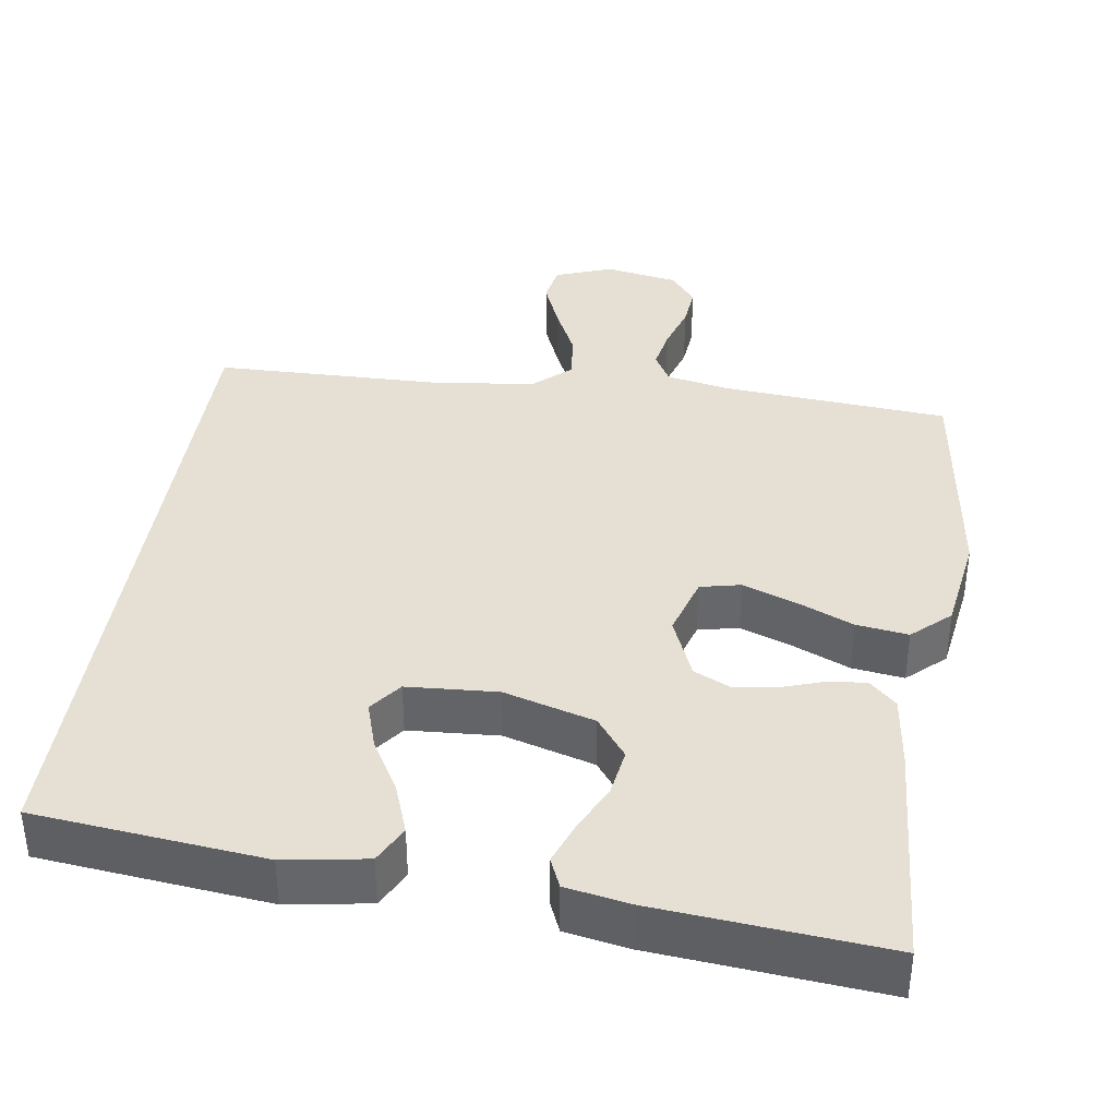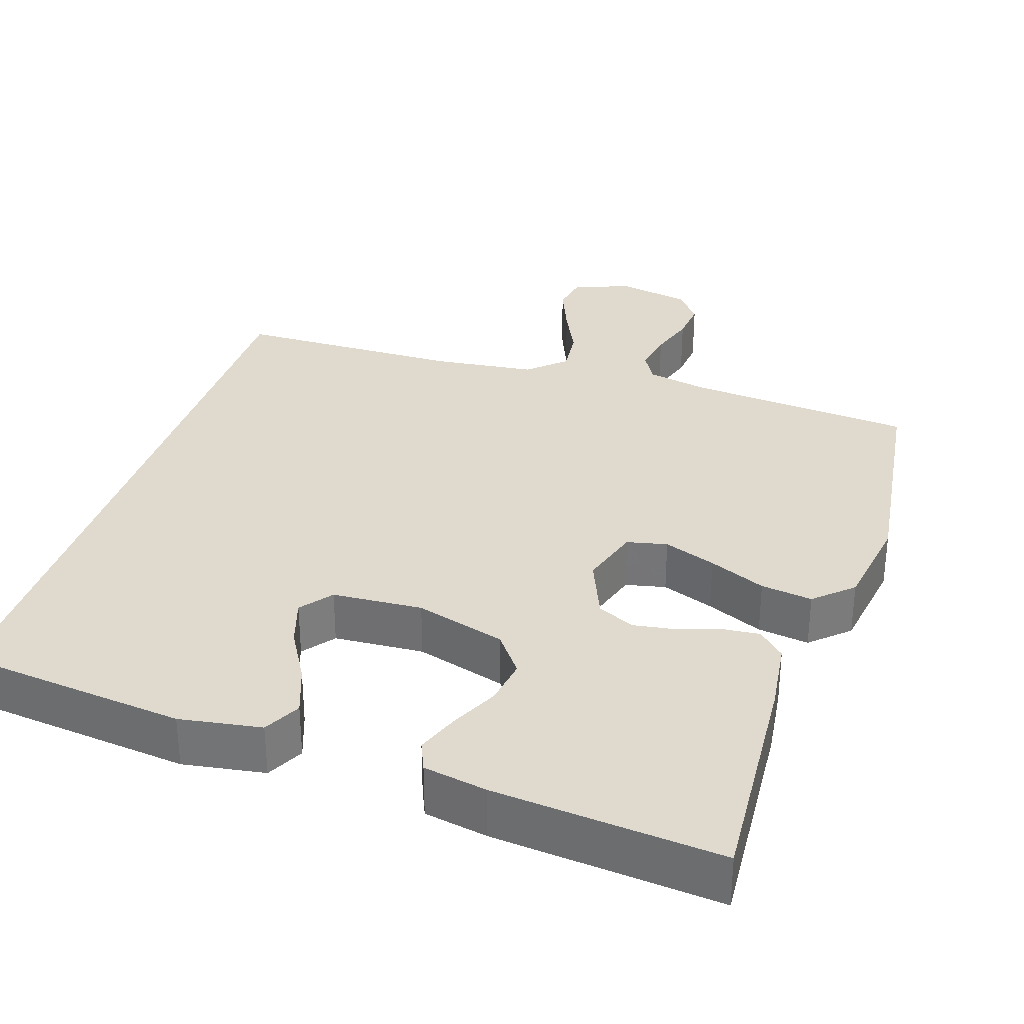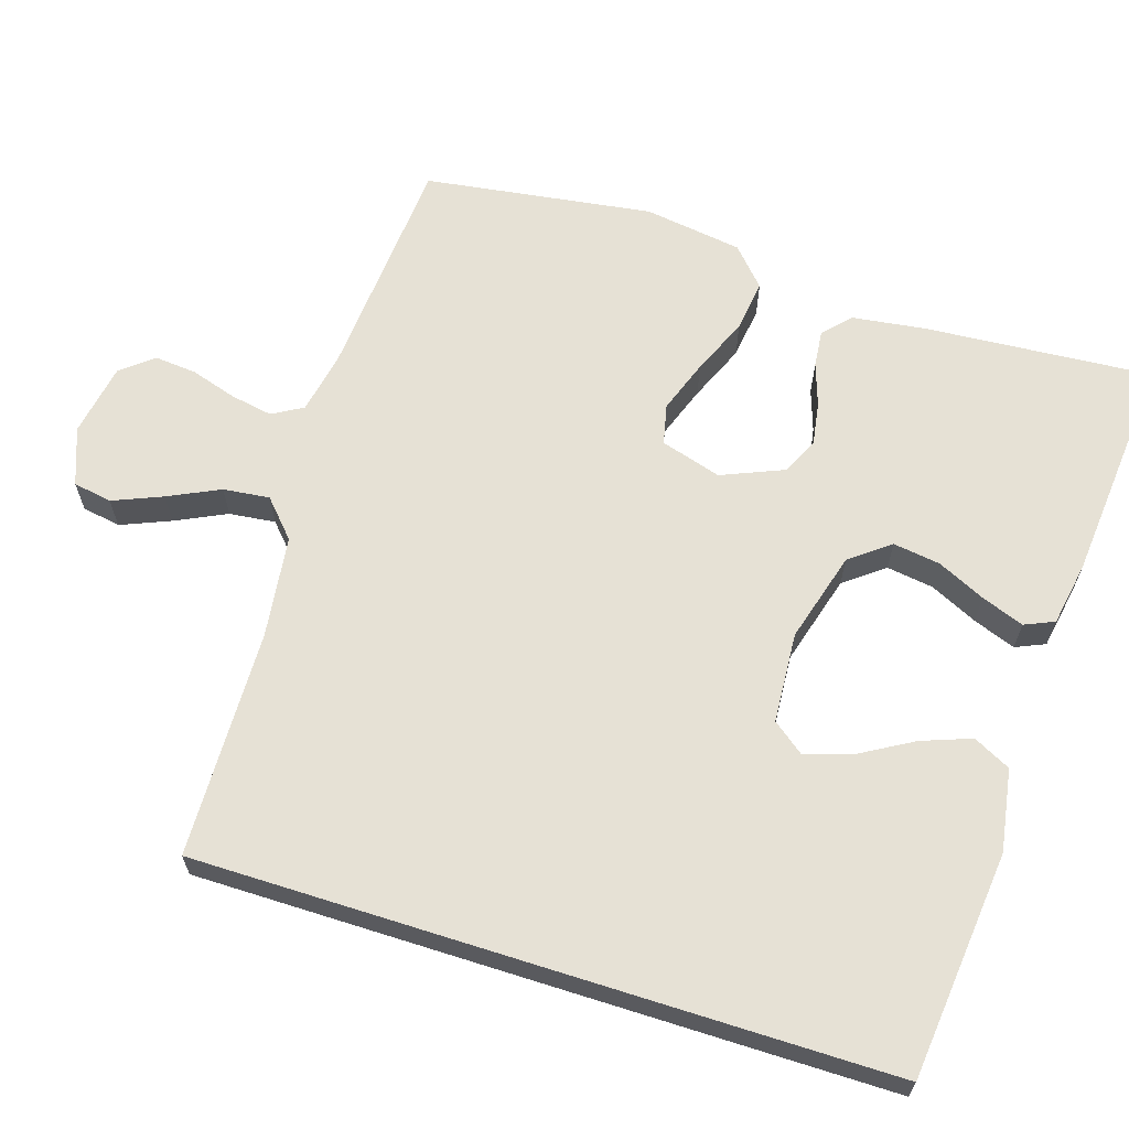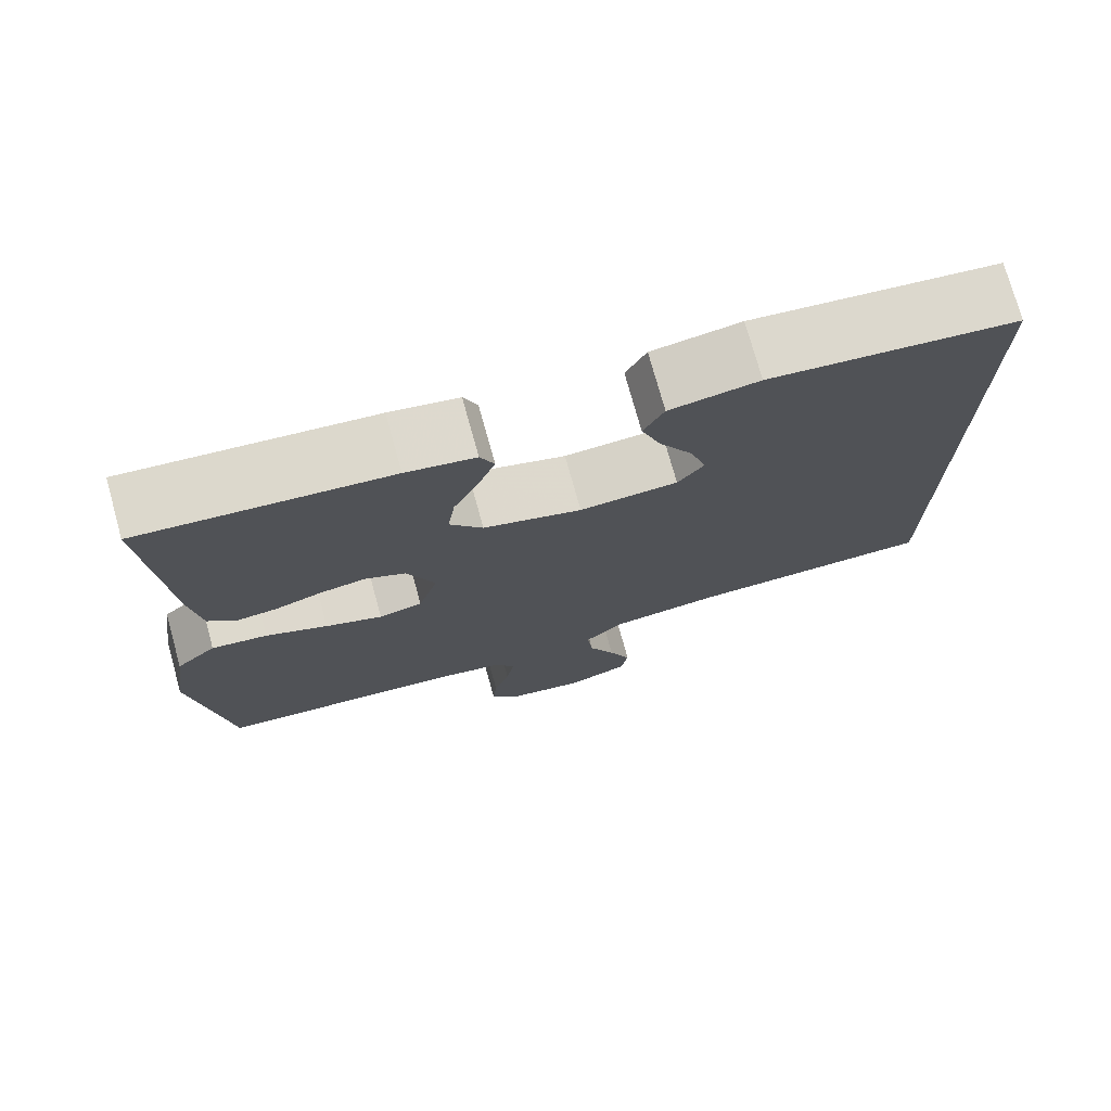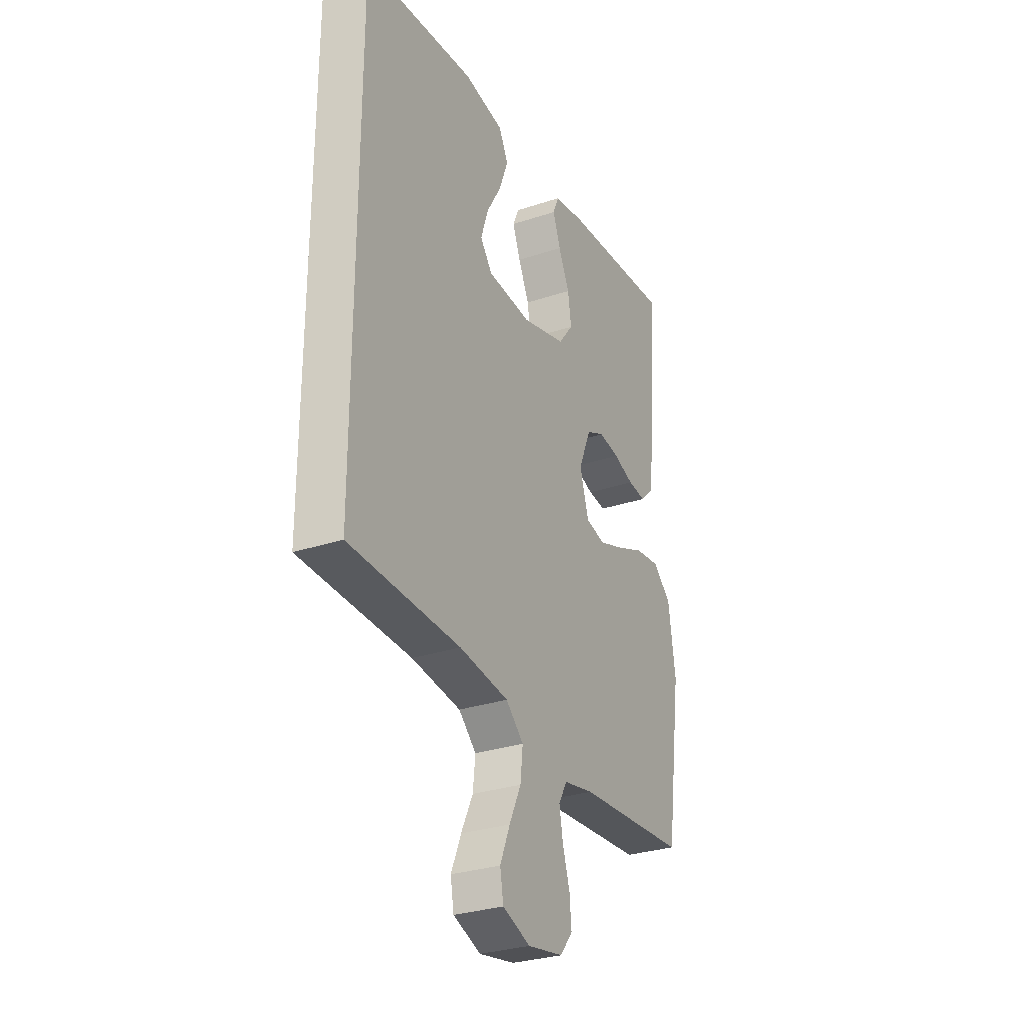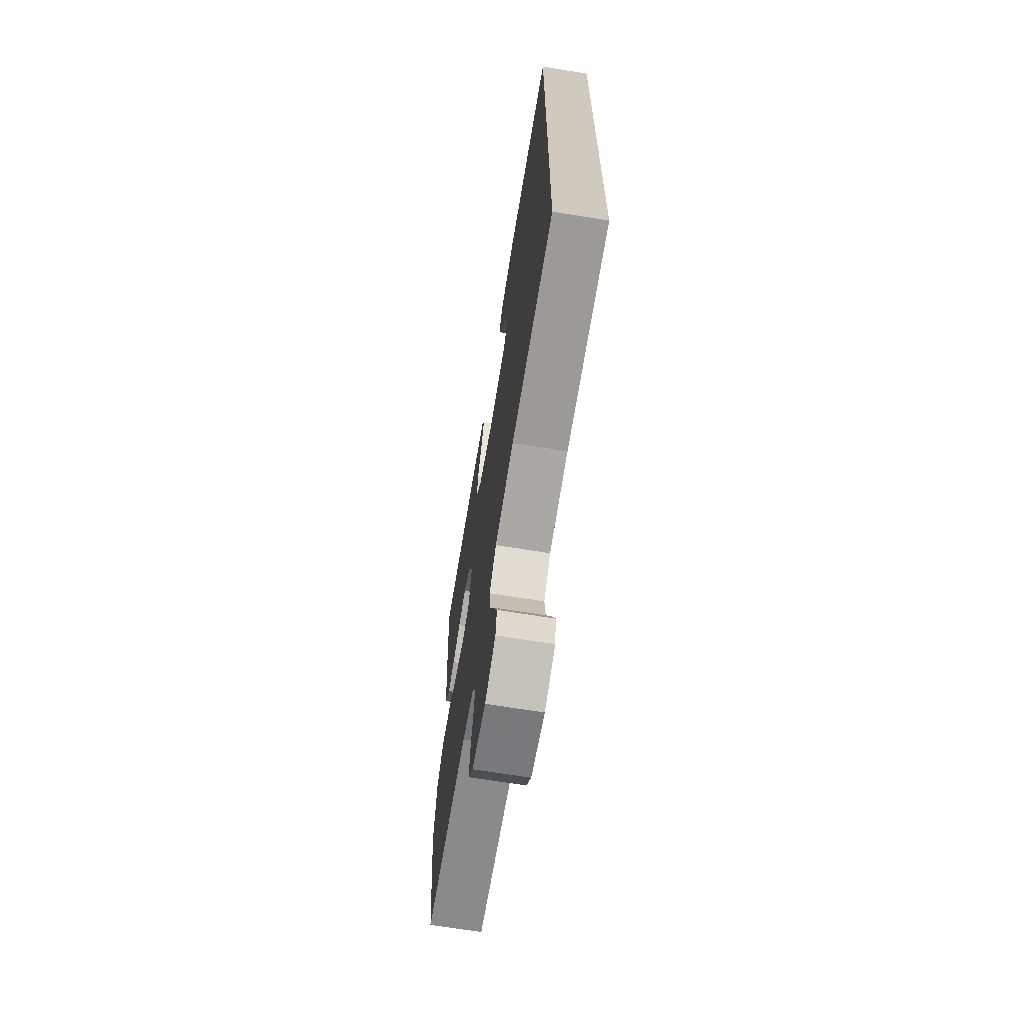
<metadata>
{"format":"obj","ext":"obj","renderer":"f3d","projection":"perspective","resolution":1024,"background":"white","views":[{"elev":38.2,"azim":8.6,"up":"+Y"},{"elev":32.6,"azim":18.4,"up":"+Y"},{"elev":64.6,"azim":-72.4,"up":"+Y"},{"elev":74.7,"azim":164.5,"up":"+Z"},{"elev":-29.8,"azim":-64.0,"up":"+Z"},{"elev":-67.9,"azim":-99.2,"up":"+Z"}]}
</metadata>
<code>
v 0.5 0.07 -0.5
v 0.2 0.07 -0.523
v 0.119 0.07 -0.539
v 0.096 0.07 -0.579
v 0.106 0.07 -0.634
v 0.125 0.07 -0.695
v 0.13 0.07 -0.75
v 0.096 0.07 -0.792
v 0 0.07 -0.809
v -0.075 0.07 -0.781
v -0.084 0.07 -0.73
v -0.057 0.07 -0.665
v -0.025 0.07 -0.598
v -0.018 0.07 -0.537
v -0.066 0.07 -0.493
v -0.2 0.07 -0.476
v -0.5 0.07 -0.469
v -0.5 0.07 0.435
v -0.2 0.07 0.466
v -0.092 0.07 0.448
v -0.067 0.07 0.399
v -0.091 0.07 0.334
v -0.131 0.07 0.265
v -0.151 0.07 0.203
v -0.119 0.07 0.161
v 0 0.07 0.153
v 0.119 0.07 0.187
v 0.159 0.07 0.239
v 0.15 0.07 0.301
v 0.12 0.07 0.364
v 0.099 0.07 0.42
v 0.116 0.07 0.459
v 0.2 0.07 0.474
v 0.5 0.07 0.5
v 0.478 0.07 0.2
v 0.465 0.07 0.104
v 0.43 0.07 0.071
v 0.381 0.07 0.076
v 0.325 0.07 0.095
v 0.269 0.07 0.104
v 0.22 0.07 0.081
v 0.186 0.07 0
v 0.21 0.07 -0.08
v 0.263 0.07 -0.092
v 0.332 0.07 -0.067
v 0.407 0.07 -0.035
v 0.475 0.07 -0.026
v 0.524 0.07 -0.071
v 0.543 0.07 -0.2
v 0.5 0 -0.5
v 0.2 0 -0.523
v 0.119 0 -0.539
v 0.096 0 -0.579
v 0.106 0 -0.634
v 0.125 0 -0.695
v 0.13 0 -0.75
v 0.096 0 -0.792
v 0 0 -0.809
v -0.075 0 -0.781
v -0.084 0 -0.73
v -0.057 0 -0.665
v -0.025 0 -0.598
v -0.018 0 -0.537
v -0.066 0 -0.493
v -0.2 0 -0.476
v -0.5 0 -0.469
v -0.5 0 0.435
v -0.2 0 0.466
v -0.092 0 0.448
v -0.067 0 0.399
v -0.091 0 0.334
v -0.131 0 0.265
v -0.151 0 0.203
v -0.119 0 0.161
v 0 0 0.153
v 0.119 0 0.187
v 0.159 0 0.239
v 0.15 0 0.301
v 0.12 0 0.364
v 0.099 0 0.42
v 0.116 0 0.459
v 0.2 0 0.474
v 0.5 0 0.5
v 0.478 0 0.2
v 0.465 0 0.104
v 0.43 0 0.071
v 0.381 0 0.076
v 0.325 0 0.095
v 0.269 0 0.104
v 0.22 0 0.081
v 0.186 0 0
v 0.21 0 -0.08
v 0.263 0 -0.092
v 0.332 0 -0.067
v 0.407 0 -0.035
v 0.475 0 -0.026
v 0.524 0 -0.071
v 0.543 0 -0.2
f 48 49 1 2
f 45 46 47 48
f 44 45 48 2
f 43 44 2 3
f 42 43 3 4
f 36 37 38 39
f 36 39 40
f 35 36 40
f 34 35 40
f 33 34 40 41
f 29 30 31 32
f 29 32 33 41
f 20 21 22 23
f 20 23 24
f 19 20 24
f 16 17 18 19
f 15 16 19 24
f 14 15 24 25
f 10 11 12 13
f 8 9 10 13
f 8 13 14
f 5 6 7 8
f 4 5 8 14
f 42 4 14 25
f 28 29 41
f 27 28 41 42
f 26 27 42
f 25 26 42
f 51 50 98 97
f 97 96 95 94
f 51 97 94 93
f 52 51 93 92
f 53 52 92 91
f 88 87 86 85
f 89 88 85
f 89 85 84
f 89 84 83
f 90 89 83 82
f 81 80 79 78
f 90 82 81 78
f 72 71 70 69
f 73 72 69
f 73 69 68
f 68 67 66 65
f 73 68 65 64
f 74 73 64 63
f 62 61 60 59
f 62 59 58 57
f 63 62 57
f 57 56 55 54
f 63 57 54 53
f 74 63 53 91
f 90 78 77
f 91 90 77 76
f 91 76 75
f 91 75 74
f 1 50 51 2
f 2 51 52 3
f 3 52 53 4
f 4 53 54 5
f 5 54 55 6
f 6 55 56 7
f 7 56 57 8
f 8 57 58 9
f 9 58 59 10
f 10 59 60 11
f 11 60 61 12
f 12 61 62 13
f 13 62 63 14
f 14 63 64 15
f 15 64 65 16
f 16 65 66 17
f 17 66 67 18
f 18 67 68 19
f 19 68 69 20
f 20 69 70 21
f 21 70 71 22
f 22 71 72 23
f 23 72 73 24
f 24 73 74 25
f 25 74 75 26
f 26 75 76 27
f 27 76 77 28
f 28 77 78 29
f 29 78 79 30
f 30 79 80 31
f 31 80 81 32
f 32 81 82 33
f 33 82 83 34
f 34 83 84 35
f 35 84 85 36
f 36 85 86 37
f 37 86 87 38
f 38 87 88 39
f 39 88 89 40
f 40 89 90 41
f 41 90 91 42
f 42 91 92 43
f 43 92 93 44
f 44 93 94 45
f 45 94 95 46
f 46 95 96 47
f 47 96 97 48
f 48 97 98 49
f 49 98 50 1

</code>
